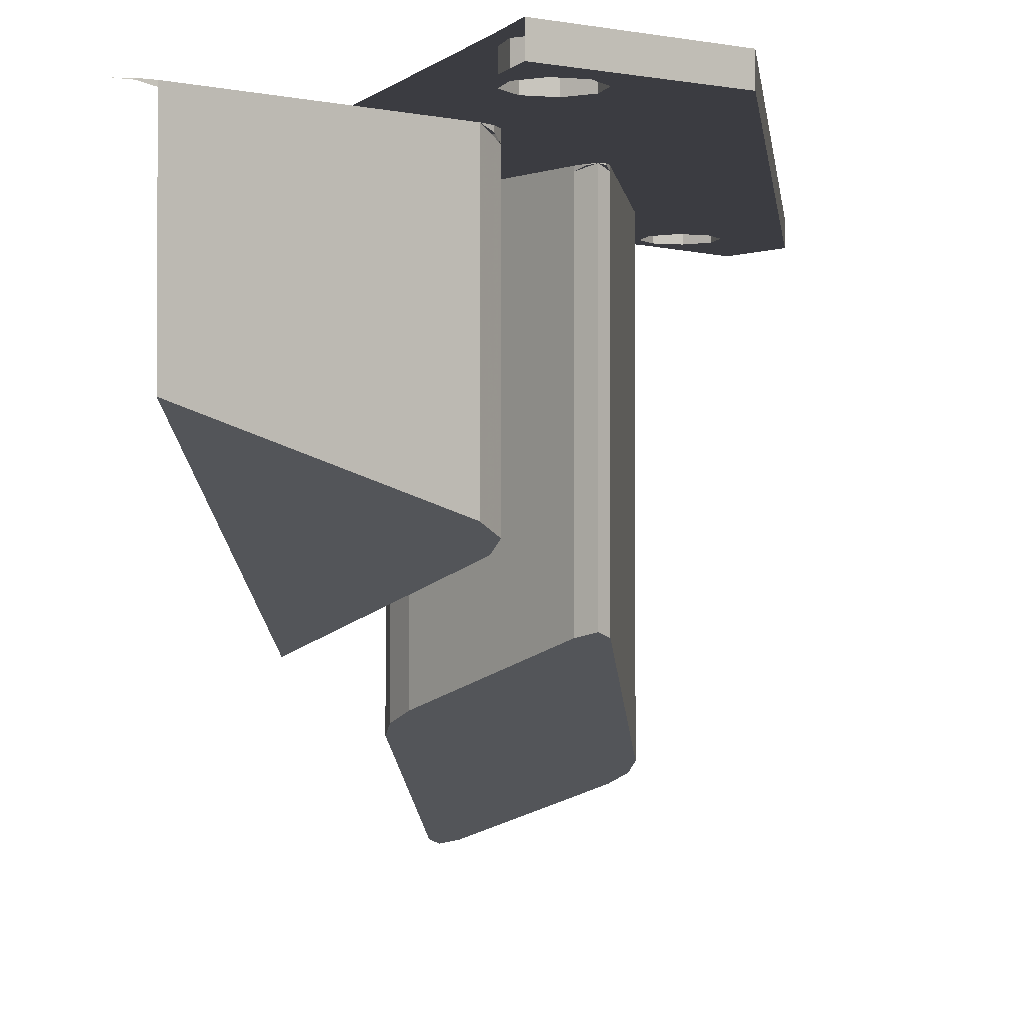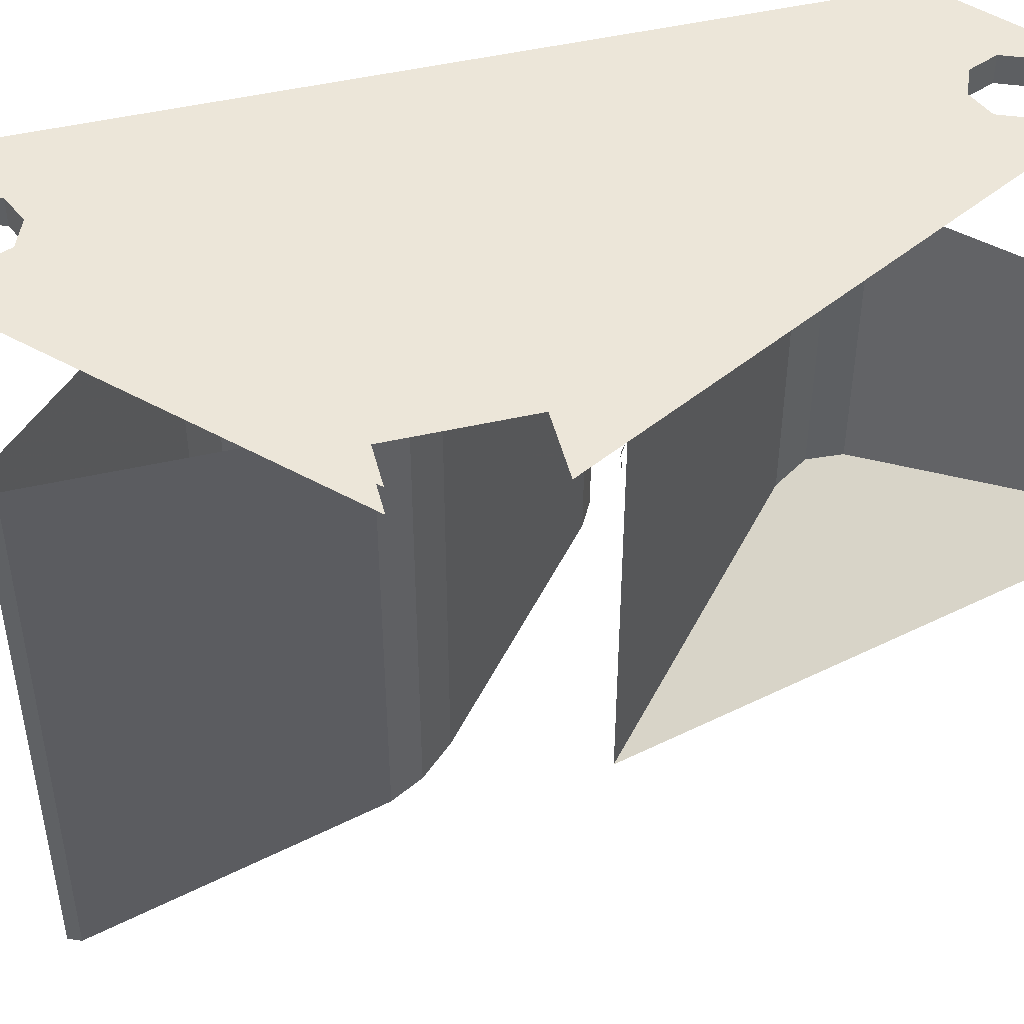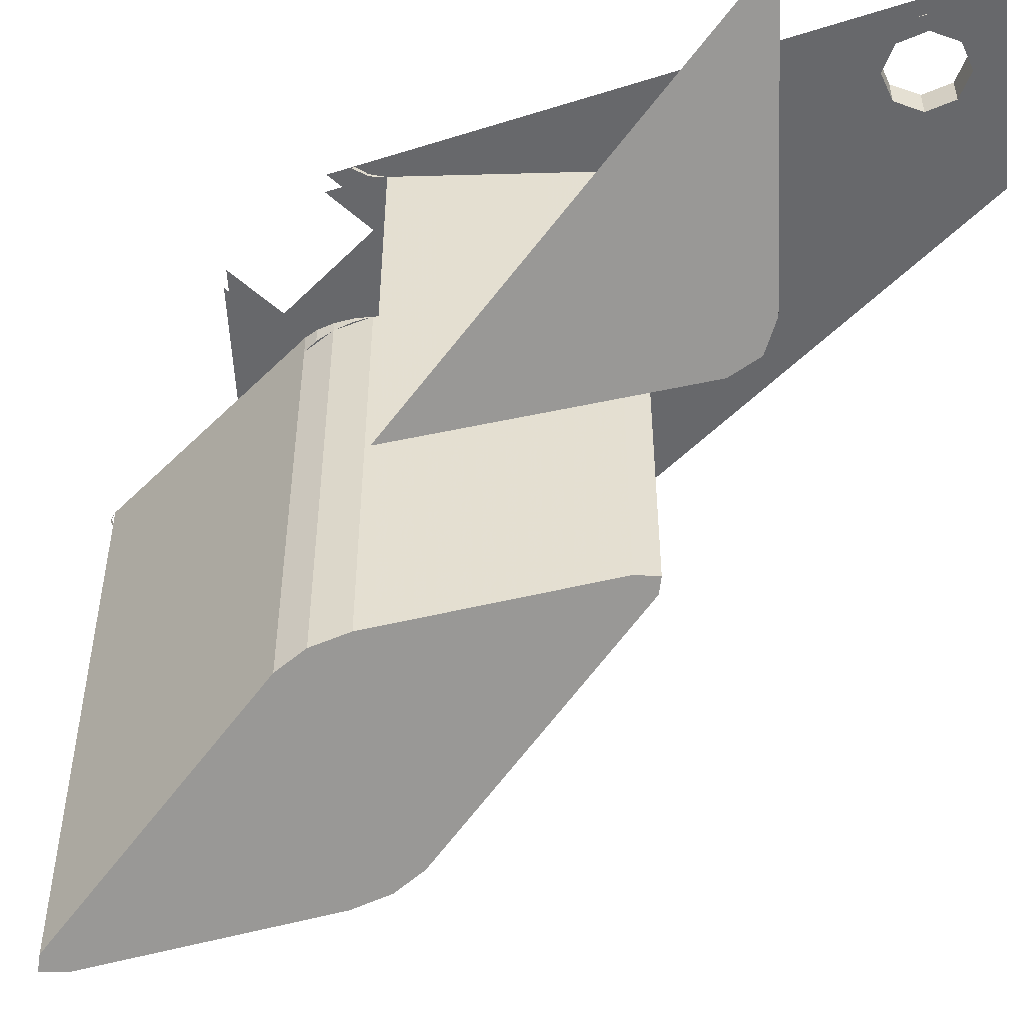
<metadata>
{"format":"obj","ext":"obj","renderer":"f3d","projection":"perspective","resolution":1024,"background":"white","views":[{"elev":-2.2,"azim":6.5,"up":"+Y"},{"elev":48.7,"azim":-104.2,"up":"+Y"},{"elev":-52.5,"azim":-43.3,"up":"+Y"}]}
</metadata>
<code>
v 0.95 -1.4 -3.675
v 0.85 -1.4 -3.675
v 0.75 -1.4 -1.775
v 0.85 -1.4 -1.775
v 0.65 -1.4 -1.775
v 0.75 -1.4 -1.775
v 0.85 -1.4 -3.675
v 0.75 -1.4 -3.675
v 0.175 -1.4 -3.15
v 0.175 -1.4 -2.975
v 0.65 -1.4 -1.775
v 0.75 -1.4 -3.675
v 0.175 -1.4 -2.975
v 0.175 -1.4 -2.8
v 0.65 -1.4 -1.775
v 0.95 -1.4 -3.875
v 0.95 -1.4 -4.125
v 0.85 -1.4 -3.875
v 0.85 -1.4 -3.875
v 0.95 -1.4 -4.125
v 0.75 -1.4 -3.875
v 0.75 -1.4 -1.575
v 0.65 -1.4 -1.575
v 0.725 -1.4 -1.425
v 0.85 -1.4 -1.575
v 0.75 -1.4 -1.575
v 0.725 -1.4 -1.425
v 0.85 -1.4 -1.575
v 0.725 -1.4 -1.425
v 1.1 -1.4 -1.75
v 0.85 -1.4 -1.575
v 1.1 -1.4 -1.75
v 0.85 -1.4 -1.675
v 0.85 -1.4 -1.675
v 1.1 -1.4 -1.75
v 0.85 -1.4 -1.775
v 0.95 -1.4 -3.675
v 0.85 -1.4 -1.775
v 1.1 -1.4 -1.75
v 1.1 -1.4 -3.975
v 0.95 -1.4 -3.775
v 0.95 -1.4 -3.675
v 1.1 -1.4 -3.975
v 0.95 -1.4 -3.775
v 1.1 -1.4 -3.975
v 0.95 -1.4 -3.875
v 0.95 -1.4 -3.875
v 1.1 -1.4 -3.975
v 0.95 -1.4 -4.125
v 0 -1.4 -3.15
v 0.175 -1.4 -3.15
v 0.75 -1.4 -3.675
v 0.75 -1.4 -3.775
v 0.75 -1.4 -3.775
v 0.75 -1.4 -3.875
v 0 -1.4 -3.15
v 0.175 -1.4 -2.8
v 0 -1.4 -2.8
v 0.65 -1.4 -1.675
v 0.65 -1.4 -1.775
v 0.65 -1.4 -1.675
v 0 -1.4 -2.8
v 0.65 -1.4 -1.575
v 0.9207 -1.4 -3.704
v 0.95 -1.4 -3.775
v 0.95 -1.475 -3.775
v 0.9207 -1.475 -3.704
v 0.85 -1.4 -3.675
v 0.9207 -1.4 -3.704
v 0.9207 -1.475 -3.704
v 0.85 -1.475 -3.675
v 0.7793 -1.4 -3.704
v 0.85 -1.4 -3.675
v 0.85 -1.475 -3.675
v 0.7793 -1.475 -3.704
v 0.75 -1.4 -3.775
v 0.7793 -1.4 -3.704
v 0.7793 -1.475 -3.704
v 0.75 -1.475 -3.775
v 0.7793 -1.4 -3.846
v 0.75 -1.4 -3.775
v 0.75 -1.475 -3.775
v 0.7793 -1.475 -3.846
v 0.85 -1.4 -3.875
v 0.7793 -1.4 -3.846
v 0.7793 -1.475 -3.846
v 0.85 -1.475 -3.875
v 0.9207 -1.4 -3.846
v 0.85 -1.4 -3.875
v 0.85 -1.475 -3.875
v 0.9207 -1.475 -3.846
v 0.95 -1.4 -3.775
v 0.9207 -1.4 -3.846
v 0.9207 -1.475 -3.846
v 0.95 -1.475 -3.775
v 0.8207 -1.4 -1.604
v 0.85 -1.4 -1.675
v 0.85 -1.475 -1.675
v 0.8207 -1.475 -1.604
v 0.75 -1.4 -1.575
v 0.8207 -1.4 -1.604
v 0.8207 -1.475 -1.604
v 0.75 -1.475 -1.575
v 0.6793 -1.4 -1.604
v 0.75 -1.4 -1.575
v 0.75 -1.475 -1.575
v 0.6793 -1.475 -1.604
v 0.65 -1.4 -1.675
v 0.6793 -1.4 -1.604
v 0.6793 -1.475 -1.604
v 0.65 -1.475 -1.675
v 0.6793 -1.4 -1.746
v 0.65 -1.4 -1.675
v 0.65 -1.475 -1.675
v 0.6793 -1.475 -1.746
v 0.75 -1.4 -1.775
v 0.6793 -1.4 -1.746
v 0.6793 -1.475 -1.746
v 0.75 -1.475 -1.775
v 0.8207 -1.4 -1.746
v 0.75 -1.4 -1.775
v 0.75 -1.475 -1.775
v 0.8207 -1.475 -1.746
v 0.85 -1.4 -1.675
v 0.8207 -1.4 -1.746
v 0.8207 -1.475 -1.746
v 0.85 -1.475 -1.675
v 0.95 -1.4 -3.675
v 0.9207 -1.4 -3.704
v 0.95 -1.4 -3.775
v 0.95 -1.4 -3.675
v 0.85 -1.4 -3.675
v 0.9207 -1.4 -3.704
v 0.75 -1.4 -3.675
v 0.7793 -1.4 -3.704
v 0.85 -1.4 -3.675
v 0.75 -1.4 -3.675
v 0.75 -1.4 -3.775
v 0.7793 -1.4 -3.704
v 0.75 -1.4 -3.875
v 0.7793 -1.4 -3.846
v 0.75 -1.4 -3.775
v 0.75 -1.4 -3.875
v 0.85 -1.4 -3.875
v 0.7793 -1.4 -3.846
v 0.95 -1.4 -3.875
v 0.9207 -1.4 -3.846
v 0.85 -1.4 -3.875
v 0.95 -1.4 -3.875
v 0.95 -1.4 -3.775
v 0.9207 -1.4 -3.846
v 0.85 -1.4 -1.575
v 0.8207 -1.4 -1.604
v 0.85 -1.4 -1.675
v 0.85 -1.4 -1.575
v 0.75 -1.4 -1.575
v 0.8207 -1.4 -1.604
v 0.65 -1.4 -1.575
v 0.6793 -1.4 -1.604
v 0.75 -1.4 -1.575
v 0.65 -1.4 -1.575
v 0.65 -1.4 -1.675
v 0.6793 -1.4 -1.604
v 0.65 -1.4 -1.775
v 0.6793 -1.4 -1.746
v 0.65 -1.4 -1.675
v 0.65 -1.4 -1.775
v 0.75 -1.4 -1.775
v 0.6793 -1.4 -1.746
v 0.85 -1.4 -1.775
v 0.8207 -1.4 -1.746
v 0.75 -1.4 -1.775
v 0.85 -1.4 -1.775
v 0.85 -1.4 -1.675
v 0.8207 -1.4 -1.746
v 0.95 -1.475 -3.675
v 0.9207 -1.475 -3.704
v 0.95 -1.475 -3.775
v 0.95 -1.475 -3.675
v 0.85 -1.475 -3.675
v 0.9207 -1.475 -3.704
v 0.75 -1.475 -3.675
v 0.7793 -1.475 -3.704
v 0.85 -1.475 -3.675
v 0.75 -1.475 -3.675
v 0.75 -1.475 -3.775
v 0.7793 -1.475 -3.704
v 0.75 -1.475 -3.875
v 0.7793 -1.475 -3.846
v 0.75 -1.475 -3.775
v 0.75 -1.475 -3.875
v 0.85 -1.475 -3.875
v 0.7793 -1.475 -3.846
v 0.95 -1.475 -3.875
v 0.9207 -1.475 -3.846
v 0.85 -1.475 -3.875
v 0.95 -1.475 -3.875
v 0.95 -1.475 -3.775
v 0.9207 -1.475 -3.846
v 0.85 -1.475 -1.575
v 0.8207 -1.475 -1.604
v 0.85 -1.475 -1.675
v 0.85 -1.475 -1.575
v 0.75 -1.475 -1.575
v 0.8207 -1.475 -1.604
v 0.65 -1.475 -1.575
v 0.6793 -1.475 -1.604
v 0.75 -1.475 -1.575
v 0.65 -1.475 -1.575
v 0.65 -1.475 -1.675
v 0.6793 -1.475 -1.604
v 0.65 -1.475 -1.775
v 0.6793 -1.475 -1.746
v 0.65 -1.475 -1.675
v 0.65 -1.475 -1.775
v 0.75 -1.475 -1.775
v 0.6793 -1.475 -1.746
v 0.85 -1.475 -1.775
v 0.8207 -1.475 -1.746
v 0.75 -1.475 -1.775
v 0.85 -1.475 -1.775
v 0.85 -1.475 -1.675
v 0.8207 -1.475 -1.746
v 1.1 -1.4 -1.75
v 1.1 -1.475 -1.75
v 1.1 -1.475 -3.975
v 1.1 -1.4 -3.975
v 0.95 -1.4 -4.125
v 1.1 -1.4 -3.975
v 1.1 -1.475 -3.975
v 0.95 -1.475 -4.125
v 0.725 -1.475 -1.425
v 1.1 -1.475 -1.75
v 1.1 -1.4 -1.75
v 0.725 -1.4 -1.425
v 0.95 -1.475 -4.125
v 0.95 -1.475 -3.875
v 0.85 -1.475 -3.875
v 0.95 -1.475 -4.125
v 0.85 -1.475 -3.875
v 0.75 -1.475 -3.875
v 0.75 -1.475 -1.775
v 0.85 -1.475 -3.675
v 0.95 -1.475 -3.675
v 0.85 -1.475 -1.775
v 0.85 -1.475 -3.675
v 0.75 -1.475 -1.775
v 0.65 -1.475 -1.775
v 0.75 -1.475 -3.675
v 0.75 -1.475 -3.675
v 0.65 -1.475 -1.775
v 0.175 -1.475 -2.8
v 0.175 -1.475 -2.975
v 0.85 -1.475 -1.575
v 0.725 -1.475 -1.425
v 0.65 -1.475 -1.575
v 0.725 -1.475 -1.425
v 0.85 -1.475 -1.575
v 1.1 -1.475 -1.75
v 0.85 -1.475 -1.675
v 1.1 -1.475 -1.75
v 0.85 -1.475 -1.575
v 0.85 -1.475 -1.675
v 0.85 -1.475 -1.775
v 1.1 -1.475 -1.75
v 0.95 -1.475 -3.875
v 0.95 -1.475 -4.125
v 1.1 -1.475 -3.975
v 0.95 -1.475 -3.875
v 1.1 -1.475 -3.975
v 0.95 -1.475 -3.775
v 0.95 -1.475 -3.775
v 1.1 -1.475 -3.975
v 0.95 -1.475 -3.675
v 0.95 -1.475 -3.675
v 1.1 -1.475 -3.975
v 1.1 -1.475 -1.75
v 0.95 -1.475 -3.675
v 1.1 -1.475 -1.75
v 0.85 -1.475 -1.775
v 0.175 -1.475 -2.975
v 0.175 -1.475 -3.15
v 0.75 -1.475 -3.775
v 0.75 -1.475 -3.675
v 0.175 -1.475 -3.15
v 0 -1.475 -3.15
v 0.75 -1.475 -3.875
v 0.75 -1.475 -3.775
v 0 -1.475 -2.8
v 0.175 -1.475 -2.8
v 0.65 -1.475 -1.775
v 0.65 -1.475 -1.675
v 0 -1.475 -2.8
v 0.65 -1.475 -1.675
v 0.65 -1.475 -1.575
v 0 -1.475 -1.494
v 0.04059 -1.478 -1.502
v 0.04059 -1.475 -1.502
v 0.075 -1.475 -1.525
v 0.04059 -1.475 -1.502
v 0.04059 -1.478 -1.502
v 0.075 -1.487 -1.525
v 0.575 -1.475 -2.025
v 0.075 -1.487 -1.525
v 0.075 -2.025 -1.525
v 0.575 -2.225 -2.025
v 0.075 -1.475 -1.525
v 0.075 -1.487 -1.525
v 0.575 -1.475 -2.025
v 0.075 -1.475 -2.675
v 0.575 -1.535 -2.175
v 0.575 -2.285 -2.175
v 0.075 -2.485 -2.675
v 0.598 -1.521 -2.141
v 0.575 -1.535 -2.175
v 0.575 -1.475 -2.175
v 0.598 -1.475 -2.141
v 0.6061 -1.505 -2.1
v 0.598 -1.521 -2.141
v 0.598 -1.475 -2.141
v 0.6061 -1.475 -2.1
v 0.598 -1.475 -2.059
v 0.598 -1.489 -2.059
v 0.6061 -1.505 -2.1
v 0.6061 -1.475 -2.1
v 0.575 -1.475 -2.025
v 0.598 -1.489 -2.059
v 0.598 -1.475 -2.059
v 0.575 -1.475 -2.175
v 0.575 -1.535 -2.175
v 0.075 -1.475 -2.675
v 0.04059 -1.484 -2.698
v 0.04059 -1.475 -2.698
v 0.075 -1.475 -2.675
v 0.04059 -1.484 -2.698
v 0 -1.487 -2.706
v 0 -1.475 -2.706
v 0.04059 -1.475 -2.698
v 0.075 -2.485 -2.675
v 0.575 -2.285 -2.175
v 0.575 -2.225 -2.025
v 0.075 -2.025 -1.525
v 0.575 -2.225 -2.025
v 0.6061 -2.255 -2.1
v 0.575 -2.285 -2.175
v 0.6061 -2.255 -2.1
v 0.575 -2.225 -2.025
v 0.575 -1.475 -2.025
v 0.6061 -1.505 -2.1
v 0.575 -2.285 -2.175
v 0.6061 -2.255 -2.1
v 0.6061 -1.505 -2.1
v 0.575 -1.535 -2.175
v 0.753 -1.475 -2.544
v 0.775 -1.487 -2.575
v 0.775 -2.445 -2.575
v 0.753 -2.433 -2.544
v 0.7 -1.487 -2.575
v 0.753 -1.475 -2.544
v 0.753 -2.433 -2.544
v 0.7 -2.445 -2.575
v 0.775 -2.445 -2.575
v 0.753 -2.433 -2.544
v 0.7 -2.445 -2.575
v 0.753 -1.475 -2.544
v 0.7693 -1.478 -2.552
v 0.7693 -1.475 -2.552
v 0.7287 -1.475 -2.552
v 0.7287 -1.478 -2.552
v 0.753 -1.475 -2.544
v 0.7 -1.475 -2.575
v 0.7 -1.487 -2.575
v 0.7287 -1.478 -2.552
v 0.7287 -1.475 -2.552
v 0.7693 -1.475 -2.552
v 0.7693 -1.478 -2.552
v 0.775 -1.487 -2.575
v 0.775 -1.475 -2.575
v 0.7 -1.487 -2.575
v 0.7 -1.475 -2.575
v 0.3 -1.475 -2.975
v 0.3 -2.605 -2.975
v 0.7 -2.445 -2.575
v 0.7 -1.487 -2.575
v 0.3 -1.475 -2.975
v 0.225 -2.665 -3.125
v 0.247 -2.635 -3.05
v 0.3 -2.605 -2.975
v 0.247 -1.505 -3.05
v 0.225 -1.535 -3.125
v 0.225 -2.665 -3.125
v 0.247 -2.635 -3.05
v 0.3 -1.475 -2.975
v 0.247 -1.505 -3.05
v 0.247 -2.635 -3.05
v 0.3 -2.605 -2.975
v 0.225 -1.475 -3.125
v 0.225 -1.535 -3.125
v 0.2307 -1.521 -3.091
v 0.2307 -1.475 -3.091
v 0.2307 -1.475 -3.091
v 0.2307 -1.521 -3.091
v 0.247 -1.505 -3.05
v 0.247 -1.475 -3.05
v 0.247 -1.475 -3.05
v 0.247 -1.505 -3.05
v 0.2713 -1.489 -3.009
v 0.2713 -1.475 -3.009
v 0.2713 -1.475 -3.009
v 0.2713 -1.489 -3.009
v 0.3 -1.475 -2.975
v 0.225 -1.535 -3.125
v 0.225 -1.475 -3.825
v 0.225 -2.945 -3.825
v 0.225 -2.665 -3.125
v 0.225 -1.475 -3.825
v 0.225 -1.535 -3.125
v 0.225 -1.475 -3.125
v 0.247 -1.487 -3.856
v 0.225 -1.475 -3.825
v 0.225 -2.945 -3.825
v 0.247 -2.957 -3.856
v 0.3 -1.475 -3.825
v 0.247 -1.487 -3.856
v 0.247 -2.957 -3.856
v 0.3 -2.945 -3.825
v 0.225 -2.945 -3.825
v 0.247 -2.957 -3.856
v 0.3 -2.945 -3.825
v 0.2713 -1.484 -3.848
v 0.2713 -1.475 -3.848
v 0.3 -1.475 -3.825
v 0.2307 -1.484 -3.848
v 0.225 -1.475 -3.825
v 0.2307 -1.475 -3.848
v 0.247 -1.487 -3.856
v 0.2307 -1.484 -3.848
v 0.2307 -1.475 -3.848
v 0.247 -1.475 -3.856
v 0.2713 -1.484 -3.848
v 0.247 -1.487 -3.856
v 0.247 -1.475 -3.856
v 0.2713 -1.475 -3.848
v 0.7 -2.785 -3.425
v 0.3 -2.945 -3.825
v 0.3 -1.475 -3.825
v 0.7 -1.535 -3.425
v 0.7 -1.475 -3.425
v 0.7 -1.535 -3.425
v 0.3 -1.475 -3.825
v 0.753 -1.505 -3.35
v 0.775 -1.475 -3.275
v 0.775 -2.725 -3.275
v 0.753 -2.755 -3.35
v 0.7 -1.535 -3.425
v 0.753 -1.505 -3.35
v 0.753 -2.755 -3.35
v 0.7 -2.785 -3.425
v 0.775 -2.725 -3.275
v 0.753 -2.755 -3.35
v 0.7 -2.785 -3.425
v 0.7287 -1.521 -3.391
v 0.7 -1.535 -3.425
v 0.7 -1.475 -3.425
v 0.7287 -1.475 -3.391
v 0.753 -1.505 -3.35
v 0.7287 -1.521 -3.391
v 0.7287 -1.475 -3.391
v 0.753 -1.475 -3.35
v 0.7693 -1.489 -3.309
v 0.753 -1.505 -3.35
v 0.753 -1.475 -3.35
v 0.7693 -1.475 -3.309
v 0.7693 -1.489 -3.309
v 0.7693 -1.475 -3.309
v 0.775 -1.475 -3.275
v 0.775 -2.445 -2.575
v 0.775 -2.725 -3.275
v 0.775 -1.475 -3.275
v 0.775 -1.487 -2.575
v 0.775 -1.475 -2.575
v 0.775 -1.487 -2.575
v 0.775 -1.475 -3.275
v 0.775 -2.445 -2.575
v 0.7 -2.445 -2.575
v 0.3 -2.605 -2.975
v 0.775 -2.725 -3.275
v 0.7 -2.785 -3.425
v 0.775 -2.725 -3.275
v 0.3 -2.605 -2.975
v 0.225 -2.665 -3.125
v 0.7 -2.785 -3.425
v 0.225 -2.665 -3.125
v 0.225 -2.945 -3.825
v 0.3 -2.945 -3.825
g mesh7454142
f 1 2 3
f 3 4 1
f 5 6 7
f 7 8 5
f 9 10 11
f 11 12 9
f 13 14 15
f 16 17 18
f 19 20 21
f 22 23 24
f 25 26 27
f 28 29 30
f 31 32 33
f 34 35 36
f 37 38 39
f 39 40 37
f 41 42 43
f 44 45 46
f 47 48 49
f 50 51 52
f 52 53 50
f 54 55 56
f 57 58 59
f 59 60 57
f 61 62 63
g mesh7454146
f 64 65 66
f 66 67 64
f 68 69 70
f 70 71 68
f 72 73 74
f 74 75 72
f 76 77 78
f 78 79 76
f 80 81 82
f 82 83 80
f 84 85 86
f 86 87 84
f 88 89 90
f 90 91 88
f 92 93 94
f 94 95 92
g mesh7454152
f 96 97 98
f 98 99 96
f 100 101 102
f 102 103 100
f 104 105 106
f 106 107 104
f 108 109 110
f 110 111 108
f 112 113 114
f 114 115 112
f 116 117 118
f 118 119 116
f 120 121 122
f 122 123 120
f 124 125 126
f 126 127 124
g mesh7454156
f 128 130 129
f 131 133 132
f 134 136 135
f 137 139 138
f 140 142 141
f 143 145 144
f 146 148 147
f 149 151 150
g mesh7454158
f 152 154 153
f 155 157 156
f 158 160 159
f 161 163 162
f 164 166 165
f 167 169 168
f 170 172 171
f 173 175 174
g mesh7454160
f 176 177 178
f 179 180 181
f 182 183 184
f 185 186 187
f 188 189 190
f 191 192 193
f 194 195 196
f 197 198 199
g mesh7454162
f 200 201 202
f 203 204 205
f 206 207 208
f 209 210 211
f 212 213 214
f 215 216 217
f 218 219 220
f 221 222 223
g mesh7454165
f 224 225 226
f 226 227 224
g mesh7454167
f 228 229 230
f 230 231 228
g mesh7454169
f 232 233 234
f 234 235 232
g mesh7454171
f 236 237 238
f 239 240 241
f 242 243 244
f 244 245 242
f 246 247 248
f 248 249 246
f 250 251 252
f 252 253 250
f 254 255 256
f 257 258 259
f 260 261 262
f 263 264 265
f 266 267 268
f 269 270 271
f 272 273 274
f 275 276 277
f 278 279 280
f 281 282 283
f 283 284 281
f 285 286 287
f 287 288 285
f 289 290 291
f 291 292 289
f 293 294 295
g mesh7454172
f 296 297 298
f 299 300 301
f 301 302 299
f 303 304 305
f 305 306 303
f 307 308 309
f 310 311 312
f 312 313 310
f 314 315 316
f 316 317 314
f 318 319 320
f 320 321 318
f 322 323 324
f 324 325 322
f 326 327 328
f 329 330 331
f 332 333 334
f 335 336 337
f 337 338 335
f 339 340 341
f 341 342 339
g mesh7454174
f 343 345 344
g mesh7454177
f 346 348 347
f 348 346 349
f 350 352 351
f 352 350 353
g mesh7454181
f 354 356 355
f 356 354 357
f 358 360 359
f 360 358 361
g mesh7454183
f 362 363 364
f 365 366 367
f 368 369 370
f 371 372 373
f 373 374 371
f 375 376 377
f 377 378 375
f 379 380 381
f 382 383 384
f 384 385 382
g mesh7454187
f 386 388 387
g mesh7454189
f 389 390 391
f 391 392 389
f 393 394 395
f 395 396 393
f 397 398 399
f 399 400 397
f 401 402 403
f 403 404 401
f 405 406 407
f 407 408 405
f 409 410 411
f 412 413 414
f 414 415 412
f 416 417 418
g mesh7454193
f 419 421 420
f 421 419 422
f 423 425 424
f 425 423 426
g mesh7454195
f 427 428 429
f 430 431 432
f 433 434 435
f 436 437 438
f 438 439 436
f 440 441 442
f 442 443 440
f 444 445 446
f 446 447 444
f 448 449 450
g mesh7454199
f 451 452 453
f 453 454 451
f 455 456 457
f 457 458 455
g mesh7454201
f 459 461 460
f 462 463 464
f 464 465 462
f 466 467 468
f 468 469 466
f 470 471 472
f 472 473 470
f 474 475 476
f 477 478 479
f 479 480 477
f 481 482 483
g mesh7454205
f 484 485 486
f 486 487 484
f 488 489 490
f 490 491 488
f 492 493 494
f 494 495 492

</code>
